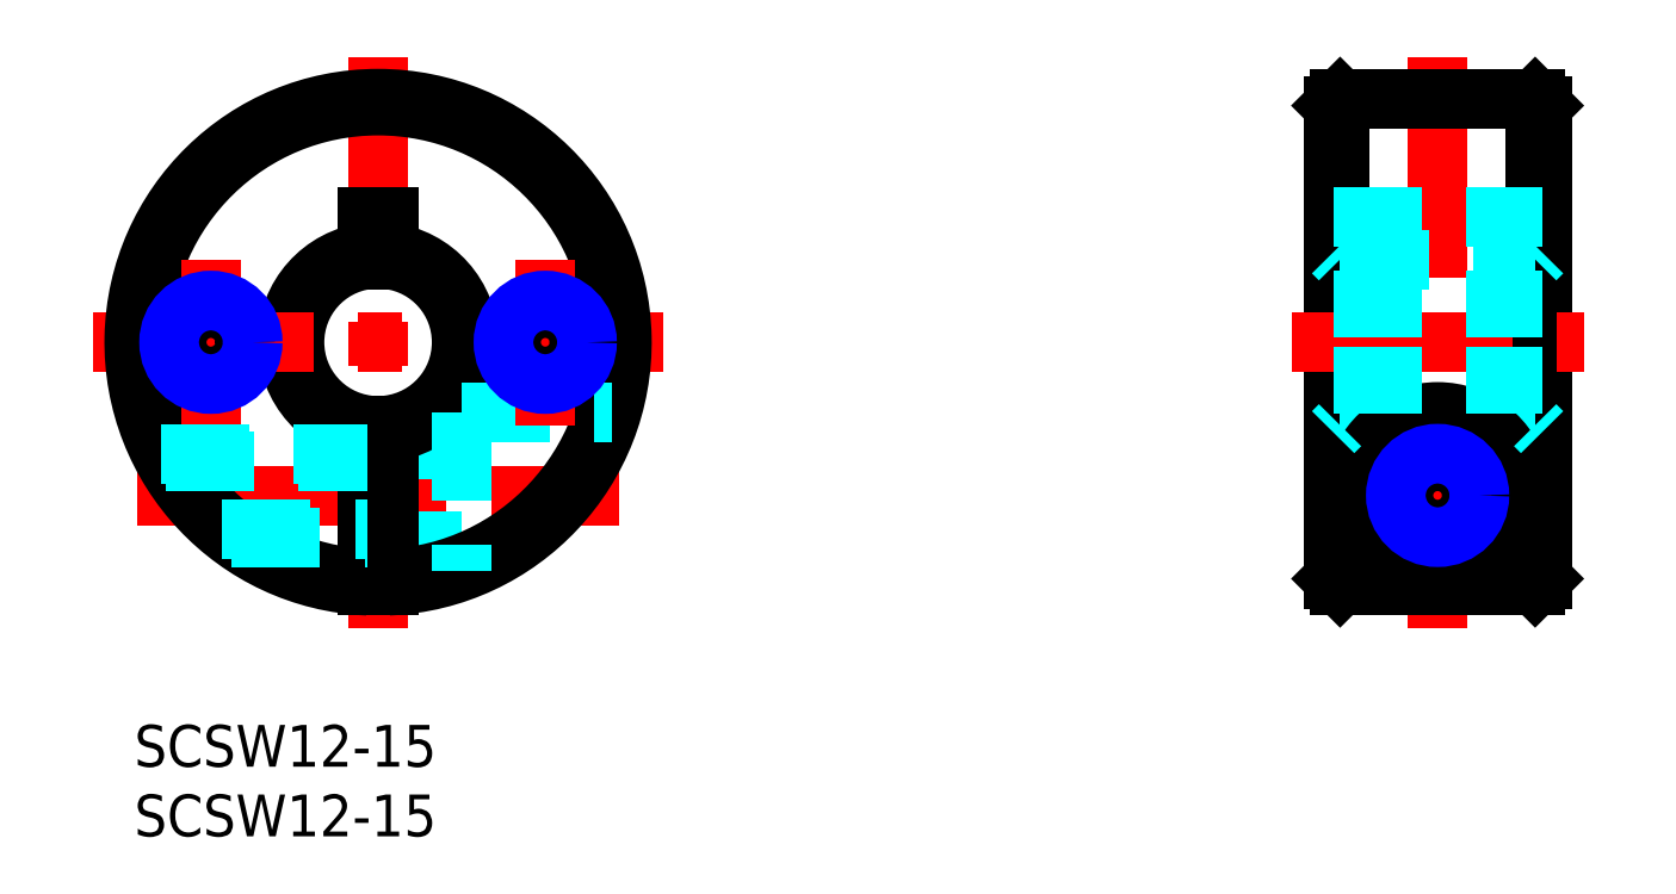
<metadata>
{"format":"dxf","ext":"dxf","renderer":"ezdxf+matplotlib","layout":"modelspace","background":"white","min_lineweight":24,"dpi":150}
</metadata>
<code>
0
SECTION
2
ENTITIES
0
INSERT
8
MSM_CONTINUOUS
2
*U2
10
0
20
0
30
0
0
INSERT
8
MSM_CONTINUOUS
2
*U3
10
0
20
0
30
0
0
LINE
8
MSM_CENTER
10
17.5
20
47.98
30
0
11
17.5
21
6.984
31
0
0
ARC
8
MSM_CONTINUOUS
10
17.5
20
27.48
30
0
40
6
50
97.18
51
262.8
0
ARC
8
MSM_CONTINUOUS
10
17.5
20
27.48
30
0
40
6.5
50
96.63
51
263.4
0
LINE
8
MSM_CENTER
10
0.2012
20
16.48
30
0
11
34.8
21
16.48
31
0
0
LINE
8
MSM_CENTER
10
-3
20
27.48
30
0
11
38
21
27.48
31
0
0
LINE
8
MSM_DASHED
10
18.25
20
19.78
30
0
11
23.5
21
19.78
31
0
0
ARC
8
MSM_CONTINUOUS
10
17.5
20
27.48
30
0
40
6.5
50
276.6
51
83.37
0
ARC
8
MSM_CONTINUOUS
10
17.5
20
27.48
30
0
40
6
50
277.2
51
82.82
0
LINE
8
MSM_DASHED
10
18.25
20
13.18
30
0
11
23.5
21
13.18
31
0
0
ARC
8
MSM_CONTINUOUS
10
17.5
20
27.48
30
0
40
17
50
272.5
51
267.5
0
ARC
8
MSM_CONTINUOUS
10
17.5
20
27.48
30
0
40
17.5
50
272.5
51
267.5
0
LINE
8
MSM_CONTINUOUS
10
18.25
20
21.53
30
0
11
18.25
21
10
31
0
0
LINE
8
MSM_CONTINUOUS
10
16.75
20
21.53
30
0
11
16.75
21
10
31
0
0
LINE
8
MSM_DASHED
10
23.5
20
22.48
30
0
11
23.5
21
11.04
31
0
0
LINE
8
MSM_DASHED
10
23.5
20
22.48
30
0
11
34.27
21
22.48
31
0
0
LINE
8
MSM_CONTINUOUS
10
16.75
20
36.48
30
0
11
18.25
21
36.48
31
0
0
LINE
8
MSM_CONTINUOUS
10
16.75
20
36.48
30
0
11
16.75
21
33.44
31
0
0
LINE
8
MSM_CONTINUOUS
10
18.25
20
36.48
30
0
11
18.25
21
33.44
31
0
0
LINE
8
MSM_CENTER
10
93.55
20
47.98
30
0
11
93.55
21
6.984
31
0
0
LINE
8
MSM_CONTINUOUS
10
100.5
20
10
30
0
11
100.5
21
44.98
31
0
0
LINE
8
MSM_CONTINUOUS
10
86.55
20
44.98
30
0
11
86.55
21
10
31
0
0
LINE
8
MSM_CONTINUOUS
10
101
20
44.48
30
0
11
101
21
10.5
31
0
0
LINE
8
MSM_CONTINUOUS
10
86.05
20
44.48
30
0
11
86.05
21
10.5
31
0
0
LINE
8
MSM_CENTER
10
86.05
20
16.48
30
0
11
101
21
16.48
31
0
0
LINE
8
MSM_CENTER
10
83.05
20
27.48
30
0
11
104
21
27.48
31
0
0
LINE
8
MSM_DASHED
10
86.55
20
21.53
30
0
11
100.5
21
21.53
31
0
0
LINE
8
MSM_CONTINUOUS
10
86.55
20
10
30
0
11
100.5
21
10
31
0
0
ARC
8
MSM_CONTINUOUS
10
93.55
20
16.48
30
0
40
6
50
295
51
245
0
CIRCLE
8
MSM_CONTINUOUS
10
93.55
20
16.48
30
0
40
3.3
0
LINE
8
MSM_CONTINUOUS
10
86.05
20
10.5
30
0
11
86.55
21
10
31
0
0
LINE
8
MSM_CONTINUOUS
10
91.02
20
11.04
30
0
11
96.08
21
11.04
31
0
0
LINE
8
MSM_CONTINUOUS
10
101
20
10.5
30
0
11
100.5
21
10
31
0
0
LINE
8
MSM_CONTINUOUS
10
86.55
20
44.98
30
0
11
100.5
21
44.98
31
0
0
LINE
8
MSM_DASHED
10
86.55
20
33.44
30
0
11
100.5
21
33.44
31
0
0
LINE
8
MSM_DASHED
10
86.05
20
36.48
30
0
11
101
21
36.48
31
0
0
LINE
8
MSM_CONTINUOUS
10
86.05
20
44.48
30
0
11
86.55
21
44.98
31
0
0
LINE
8
MSM_CONTINUOUS
10
100.5
20
44.98
30
0
11
101
21
44.48
31
0
0
LINE
8
MSM_CENTER
10
5.5
20
33.43
30
0
11
5.5
21
21.53
31
0
0
LINE
8
MSM_CENTER
10
29.5
20
33.43
30
0
11
29.5
21
21.53
31
0
0
CIRCLE
8
MSM_CONTINUOUS
10
5.5
20
27.48
30
0
40
2.458
0
CIRCLE
8
MSM_NARROW
10
5.5
20
27.48
30
0
40
3
0
CIRCLE
8
MSM_CONTINUOUS
10
29.5
20
27.48
30
0
40
2.458
0
CIRCLE
8
MSM_NARROW
10
29.5
20
27.48
30
0
40
3
0
CIRCLE
8
MSM_CONTINUOUS
10
93.55
20
16.48
30
0
40
2.458
0
CIRCLE
8
MSM_NARROW
10
93.55
20
16.48
30
0
40
3
0
LINE
8
MSM_DASHED
10
86.05
20
30.48
30
0
11
101
21
30.48
31
0
0
LINE
8
MSM_DASHED
10
86.05
20
29.94
30
0
11
101
21
29.94
31
0
0
LINE
8
MSM_DASHED
10
86.05
20
25.03
30
0
11
101
21
25.03
31
0
0
LINE
8
MSM_DASHED
10
86.05
20
24.48
30
0
11
101
21
24.48
31
0
0
LINE
8
MSM_DASHED
10
1.936
20
19.48
30
0
11
16.75
21
19.48
31
0
0
LINE
8
MSM_DASHED
10
2.226
20
18.94
30
0
11
16.75
21
18.94
31
0
0
LINE
8
MSM_DASHED
10
6.314
20
14.03
30
0
11
16.75
21
14.03
31
0
0
LINE
8
MSM_DASHED
10
7
20
13.48
30
0
11
16.75
21
13.48
31
0
0
LINE
8
MSM_DASHED
10
86.55
20
21.53
30
0
11
86.05
21
21.03
31
0
0
LINE
8
MSM_DASHED
10
100.5
20
21.53
30
0
11
101
21
21.03
31
0
0
LINE
8
MSM_DASHED
10
86.05
20
33.94
30
0
11
86.55
21
33.44
31
0
0
LINE
8
MSM_DASHED
10
100.5
20
33.44
30
0
11
101
21
33.94
31
0
0
ENDSEC
0
EOF

</code>
